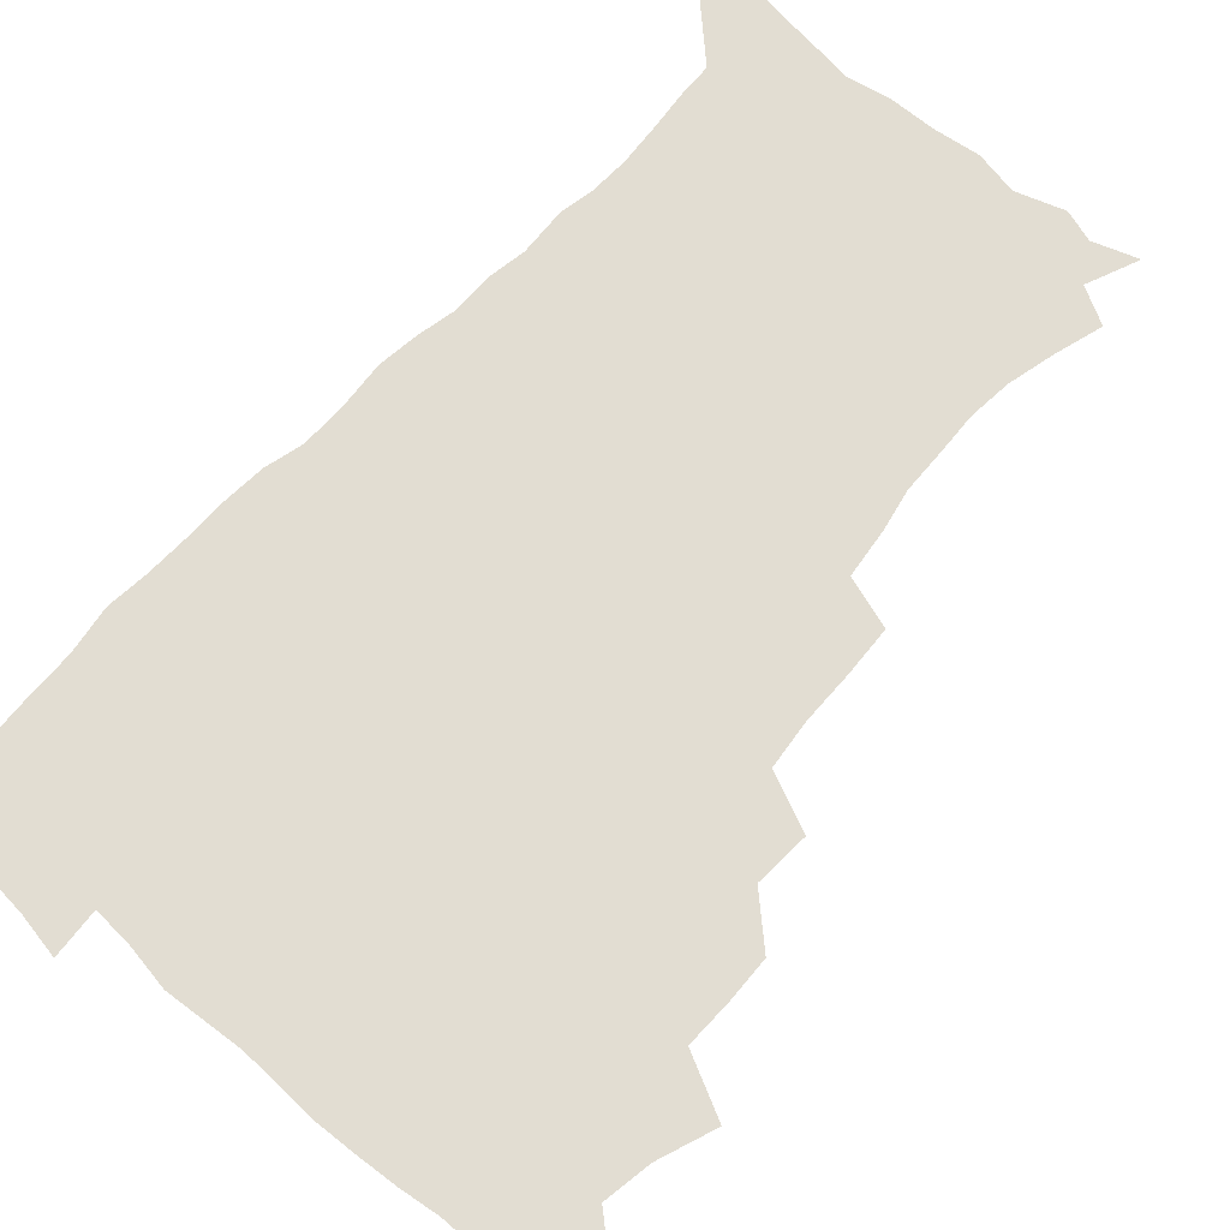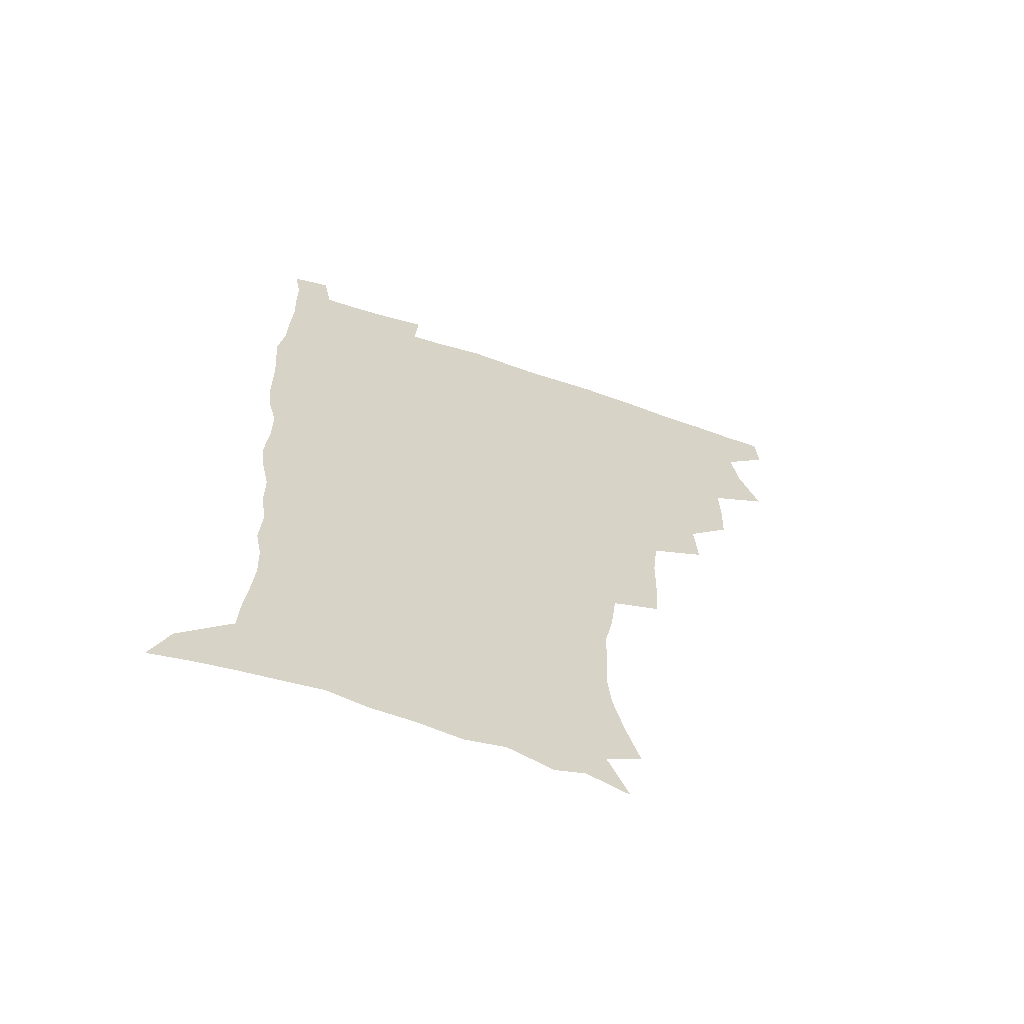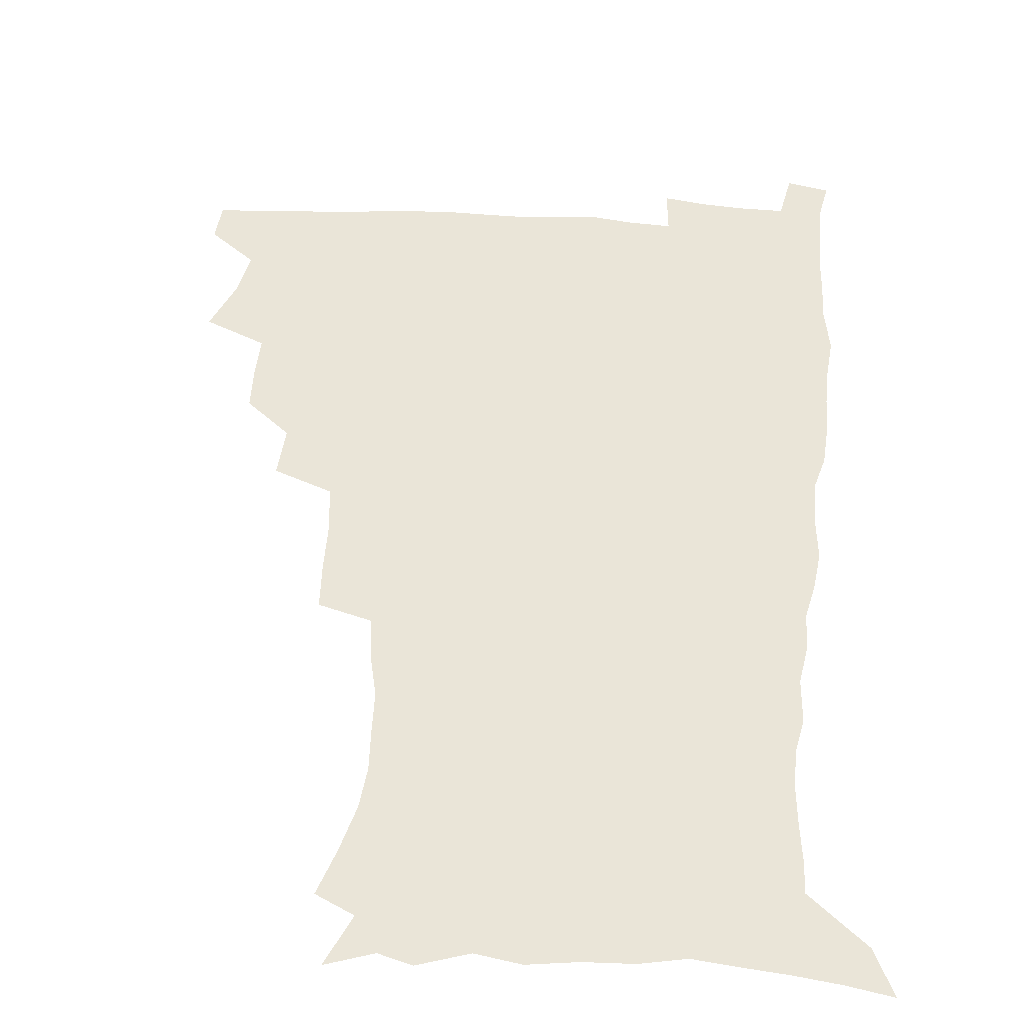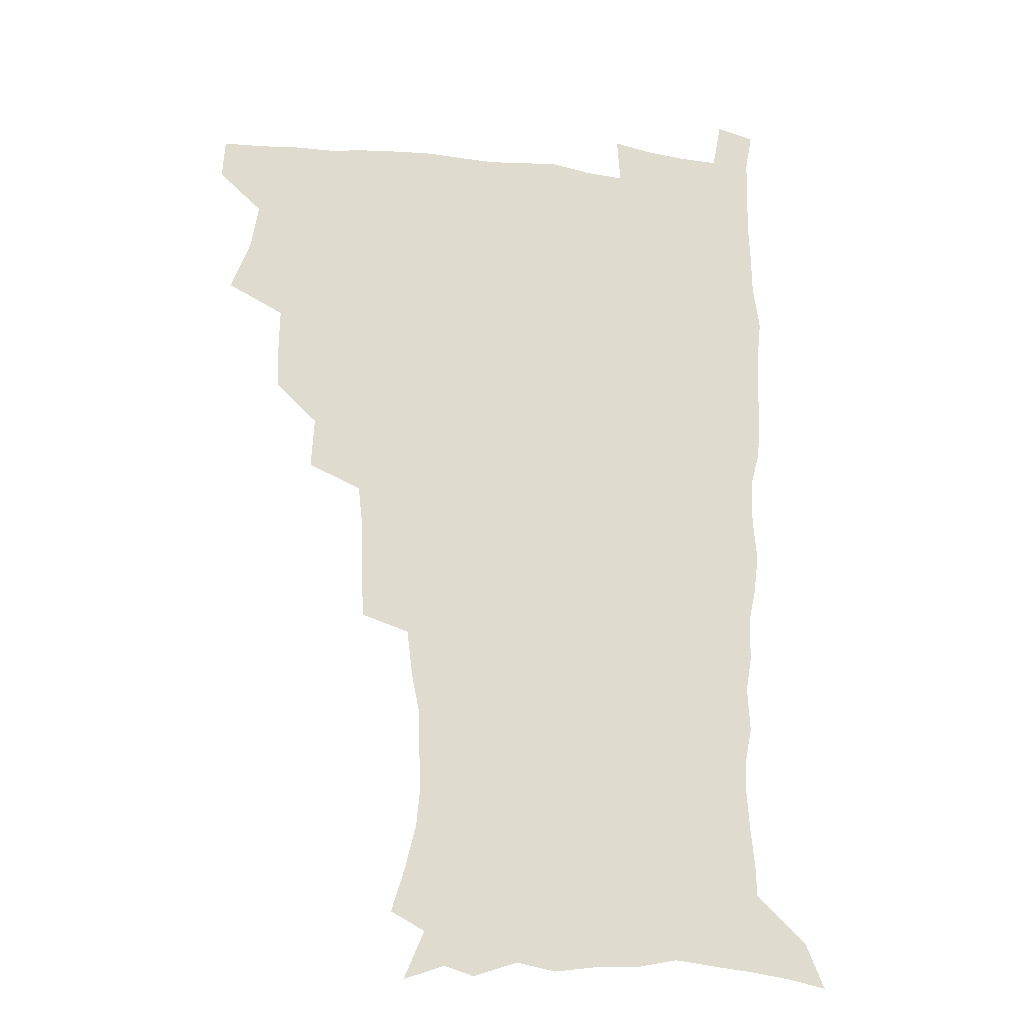
<metadata>
{"format":"obj","ext":"obj","renderer":"f3d","projection":"perspective","resolution":1024,"background":"white","views":[{"elev":68.2,"azim":-138.4,"up":"+Z"},{"elev":-64.4,"azim":161.2,"up":"+Y"},{"elev":45.0,"azim":4.2,"up":"+Z"},{"elev":-19.9,"azim":-11.8,"up":"+Y"}]}
</metadata>
<code>
v 480.3 507.7 0
v 481.4 523.2 0
v 486.5 455 0
v 494.2 475.4 0
v 497.1 492.8 0
v 497.9 508.3 0
v 497 523.7 0
v 508.5 410.5 0
v 508 427.1 0
v 508.3 444.1 0
v 512 462.6 0
v 512.9 478.3 0
v 514.7 494.2 0
v 513.9 508.9 0
v 512.1 524.8 0
v 523.4 375.6 0
v 524.6 395.5 0
v 526.4 414.6 0
v 527.6 432.3 0
v 526.7 447.7 0
v 528 463.8 0
v 528.9 479.3 0
v 530.2 494.7 0
v 528.9 509.6 0
v 527.5 525 0
v 547 311.4 0
v 546.1 329.4 0
v 545.9 348.7 0
v 544 366.5 0
v 542.8 384 0
v 545.2 404.2 0
v 542.8 418.2 0
v 546.6 437.5 0
v 546.3 451.8 0
v 545.2 466 0
v 545.6 480.8 0
v 545.5 495.2 0
v 544.2 509.8 0
v 542 526.8 0
v 561 190.5 0
v 566.2 207.6 0
v 570.5 225.3 0
v 572 241 0
v 571.3 255.4 0
v 570.8 272.6 0
v 567.8 287 0
v 565.6 305.3 0
v 563.7 322.5 0
v 562.5 339.7 0
v 561 356 0
v 560.4 373.4 0
v 559.8 390 0
v 560.3 407.1 0
v 559.6 422.1 0
v 560.7 438 0
v 561.2 453.2 0
v 561.3 467.7 0
v 560.9 481.8 0
v 559.9 496 0
v 558.5 510.9 0
v 556.5 527.9 0
v 566.4 164.5 0
v 574.4 183.3 0
v 574.8 195.1 0
v 582.9 218.5 0
v 584.4 234.3 0
v 584.7 249.8 0
v 584.1 265.2 0
v 582.4 279.6 0
v 581.2 297.2 0
v 580 314.4 0
v 578.8 330.9 0
v 577 345.5 0
v 576.1 361.7 0
v 575.3 377.5 0
v 574.9 393.5 0
v 575.6 410.1 0
v 576.1 425.5 0
v 575.9 439.8 0
v 576.1 454.5 0
v 575.6 468.5 0
v 574.9 482.4 0
v 574.4 496.4 0
v 573.5 510.6 0
v 570.9 528.6 0
v 582.5 170 0
v 587.5 186.1 0
v 591.2 203.7 0
v 596.9 226 0
v 597.2 241.1 0
v 597.3 256.8 0
v 596.4 271.8 0
v 594.6 285 0
v 593.8 302.2 0
v 592.7 317.6 0
v 591.8 334.1 0
v 591.2 350.2 0
v 590.2 365.1 0
v 590.1 381.8 0
v 590 397.2 0
v 590 411.8 0
v 590.8 427.7 0
v 589.8 440.6 0
v 590.3 455.3 0
v 590.7 469.2 0
v 589.2 483.1 0
v 588.6 497 0
v 587.7 511.3 0
v 585.8 528 0
v 594.1 166.3 0
v 604.8 195.2 0
v 608.1 214.3 0
v 609 229.4 0
v 608.2 241.5 0
v 609 260.2 0
v 608.2 275.1 0
v 607.5 291.3 0
v 606.5 306.2 0
v 605.7 321 0
v 605 336.8 0
v 604.6 352.8 0
v 603.7 366.5 0
v 603.5 381.9 0
v 603.3 396.7 0
v 603.8 413.3 0
v 603.9 427.8 0
v 603.6 441.1 0
v 604.2 455.8 0
v 604.3 469.5 0
v 603.7 483.4 0
v 602.5 497.8 0
v 602 511.9 0
v 600.5 527.6 0
v 611.4 172.1 0
v 618.4 197.6 0
v 620.3 215.4 0
v 621.1 232.2 0
v 621.2 247.6 0
v 620.8 262 0
v 620.2 277.1 0
v 619.5 292.3 0
v 618.7 306.8 0
v 618.7 325.5 0
v 618.1 339.3 0
v 617.7 354.6 0
v 616.9 367.7 0
v 617.3 384 0
v 617.3 399.3 0
v 617.4 414.1 0
v 617.3 427.8 0
v 617.5 442 0
v 618.2 456.7 0
v 617.9 469.9 0
v 618.1 483.6 0
v 618.1 497.2 0
v 617 511.5 0
v 614.7 528.6 0
v 627.1 169 0
v 631.5 196.5 0
v 632.7 216.4 0
v 633.2 234 0
v 633.1 248.6 0
v 632.8 264.3 0
v 632.3 279.5 0
v 631.9 294.8 0
v 631.5 309.8 0
v 631.3 324.2 0
v 630.8 339.7 0
v 630.5 355 0
v 630.6 370.9 0
v 630.5 384.4 0
v 630.6 399.6 0
v 630.7 414.8 0
v 630.9 428.1 0
v 631 442.2 0
v 631.5 456.3 0
v 631.7 469.8 0
v 631.9 483.5 0
v 632.2 497.1 0
v 631.3 511.8 0
v 628.9 529.8 0
v 644.2 171.3 0
v 645.1 195.7 0
v 645.2 216.7 0
v 645.1 233.9 0
v 645.1 248.2 0
v 644.8 264.5 0
v 644.6 278.2 0
v 644 294 0
v 643.7 312.2 0
v 643.8 324.4 0
v 643.7 338.3 0
v 643.5 354.6 0
v 643.5 369.9 0
v 643.6 385.4 0
v 643.9 399.5 0
v 644.2 413.5 0
v 644.3 428.5 0
v 644.2 443 0
v 645.2 455.9 0
v 645.5 469.5 0
v 645.8 483.5 0
v 646 497.2 0
v 645.8 511.4 0
v 645 527.1 0
v 660.9 171.8 0
v 659.1 195.5 0
v 658 214.6 0
v 657.2 232.5 0
v 657.7 245.3 0
v 656.6 263.8 0
v 656.5 278.9 0
v 656.3 294.4 0
v 656.1 309.8 0
v 656.2 324.4 0
v 656.3 338.3 0
v 656.2 355.1 0
v 656.5 369.3 0
v 657.5 382.5 0
v 657 398.5 0
v 657.7 412.4 0
v 658 427.1 0
v 659.1 440.6 0
v 658.8 455.6 0
v 659.2 469.4 0
v 659.6 483.1 0
v 659.8 497.2 0
v 660.1 511.1 0
v 659.9 526 0
v 658.6 543.9 0
v 676.7 174.9 0
v 673.1 194.4 0
v 670.7 213.6 0
v 669.7 230.3 0
v 669.6 245 0
v 669.1 260.7 0
v 668.5 277.5 0
v 668.9 291.8 0
v 668.2 308.9 0
v 668.7 322.9 0
v 668.7 338.3 0
v 669.7 351.9 0
v 669.7 367.2 0
v 670.5 381.2 0
v 672 394.6 0
v 671.5 410.3 0
v 671.9 425.4 0
v 672.7 439.5 0
v 672 455.5 0
v 673 468.8 0
v 673.5 482.8 0
v 674 496.8 0
v 674.3 510.9 0
v 674.5 525.7 0
v 674.7 540.9 0
v 692.8 172.8 0
v 687.5 192 0
v 684.1 210.4 0
v 682.4 227.2 0
v 682.2 241.7 0
v 681.5 257.8 0
v 681.6 272.8 0
v 681.7 288.1 0
v 681.8 303.5 0
v 681.3 320.2 0
v 682.4 333.9 0
v 683.5 348 0
v 684 362.9 0
v 684.1 378.4 0
v 685.9 391.8 0
v 684.1 410.5 0
v 686.8 422.8 0
v 687.1 437.6 0
v 687.3 452.6 0
v 687.6 467.2 0
v 688.1 481.6 0
v 688.3 496.2 0
v 688.6 510.6 0
v 689.2 525 0
v 690 539.4 0
v 708 171 0
v 702.1 188.7 0
v 697.7 206.8 0
v 696.5 221.4 0
v 695.5 236.5 0
v 694.7 252.2 0
v 694.1 268.5 0
v 695.1 282.5 0
v 695.4 297.8 0
v 695.3 314 0
v 696.6 328.2 0
v 698.7 341.8 0
v 697.4 359.4 0
v 698.1 374.3 0
v 701.1 387.3 0
v 700.2 404.6 0
v 700.8 419.8 0
v 702.8 433.9 0
v 701.7 450.5 0
v 702.4 465.1 0
v 702.8 480.1 0
v 703.7 494.6 0
v 703.3 509.9 0
v 704.4 524.4 0
v 704.5 539 0
v 707.9 557.3 0
v 723.2 168.7 0
v 715.1 187.7 0
v 711.9 201.7 0
v 711.4 214.2 0
v 709.9 229 0
v 708.8 244.5 0
v 709.3 258.8 0
v 711.7 271.4 0
v 710.8 288.7 0
v 713 302.4 0
v 713.1 318.8 0
v 715.9 332.3 0
v 717.8 347.2 0
v 716.3 365.1 0
v 716.5 381.6 0
v 720.1 395.4 0
v 721.3 411 0
v 721.3 427.2 0
v 721.9 443.2 0
v 723.4 458.4 0
v 720.8 476.2 0
v 720.5 492.2 0
v 719.6 508.4 0
v 720.1 523.6 0
v 720.2 538.6 0
v 722.9 553.5 0
v 738.7 165.3 0
v 731.7 182.7 0
f 5 6 1
f 1 6 2
f 6 7 2
f 10 11 3
f 3 11 4
f 11 12 4
f 4 12 5
f 12 13 5
f 5 13 6
f 13 14 6
f 6 14 7
f 14 15 7
f 17 18 8
f 8 18 9
f 18 19 9
f 9 19 10
f 19 20 10
f 10 20 11
f 20 21 11
f 11 21 12
f 21 22 12
f 12 22 13
f 22 23 13
f 13 23 14
f 23 24 14
f 14 24 15
f 24 25 15
f 29 30 16
f 16 30 17
f 30 31 17
f 17 31 18
f 31 32 18
f 18 32 19
f 32 33 19
f 19 33 20
f 33 34 20
f 20 34 21
f 34 35 21
f 21 35 22
f 35 36 22
f 22 36 23
f 36 37 23
f 23 37 24
f 37 38 24
f 24 38 25
f 38 39 25
f 47 48 26
f 26 48 27
f 48 49 27
f 27 49 28
f 49 50 28
f 28 50 29
f 50 51 29
f 29 51 30
f 51 52 30
f 30 52 31
f 52 53 31
f 31 53 32
f 53 54 32
f 32 54 33
f 54 55 33
f 33 55 34
f 55 56 34
f 34 56 35
f 56 57 35
f 35 57 36
f 57 58 36
f 36 58 37
f 58 59 37
f 37 59 38
f 59 60 38
f 38 60 39
f 60 61 39
f 63 64 40
f 40 64 41
f 64 65 41
f 41 65 42
f 65 66 42
f 42 66 43
f 66 67 43
f 43 67 44
f 67 68 44
f 44 68 45
f 68 69 45
f 45 69 46
f 69 70 46
f 46 70 47
f 70 71 47
f 47 71 48
f 71 72 48
f 48 72 49
f 72 73 49
f 49 73 50
f 73 74 50
f 50 74 51
f 74 75 51
f 51 75 52
f 75 76 52
f 52 76 53
f 76 77 53
f 53 77 54
f 77 78 54
f 54 78 55
f 78 79 55
f 55 79 56
f 79 80 56
f 56 80 57
f 80 81 57
f 57 81 58
f 81 82 58
f 58 82 59
f 82 83 59
f 59 83 60
f 83 84 60
f 60 84 61
f 84 85 61
f 62 86 63
f 86 87 63
f 63 87 64
f 87 88 64
f 64 88 65
f 88 89 65
f 65 89 66
f 89 90 66
f 66 90 67
f 90 91 67
f 67 91 68
f 91 92 68
f 68 92 69
f 92 93 69
f 69 93 70
f 93 94 70
f 70 94 71
f 94 95 71
f 71 95 72
f 95 96 72
f 72 96 73
f 96 97 73
f 73 97 74
f 97 98 74
f 74 98 75
f 98 99 75
f 75 99 76
f 99 100 76
f 76 100 77
f 100 101 77
f 77 101 78
f 101 102 78
f 78 102 79
f 102 103 79
f 79 103 80
f 103 104 80
f 80 104 81
f 104 105 81
f 81 105 82
f 105 106 82
f 82 106 83
f 106 107 83
f 83 107 84
f 107 108 84
f 84 108 85
f 108 109 85
f 86 110 87
f 110 111 87
f 87 111 88
f 111 112 88
f 88 112 89
f 112 113 89
f 89 113 90
f 113 114 90
f 90 114 91
f 114 115 91
f 91 115 92
f 115 116 92
f 92 116 93
f 116 117 93
f 93 117 94
f 117 118 94
f 94 118 95
f 118 119 95
f 95 119 96
f 119 120 96
f 96 120 97
f 120 121 97
f 97 121 98
f 121 122 98
f 98 122 99
f 122 123 99
f 99 123 100
f 123 124 100
f 100 124 101
f 124 125 101
f 101 125 102
f 125 126 102
f 102 126 103
f 126 127 103
f 103 127 104
f 127 128 104
f 104 128 105
f 128 129 105
f 105 129 106
f 129 130 106
f 106 130 107
f 130 131 107
f 107 131 108
f 131 132 108
f 108 132 109
f 132 133 109
f 110 134 111
f 134 135 111
f 111 135 112
f 135 136 112
f 112 136 113
f 136 137 113
f 113 137 114
f 137 138 114
f 114 138 115
f 138 139 115
f 115 139 116
f 139 140 116
f 116 140 117
f 140 141 117
f 117 141 118
f 141 142 118
f 118 142 119
f 142 143 119
f 119 143 120
f 143 144 120
f 120 144 121
f 144 145 121
f 121 145 122
f 145 146 122
f 122 146 123
f 146 147 123
f 123 147 124
f 147 148 124
f 124 148 125
f 148 149 125
f 125 149 126
f 149 150 126
f 126 150 127
f 150 151 127
f 127 151 128
f 151 152 128
f 128 152 129
f 152 153 129
f 129 153 130
f 153 154 130
f 130 154 131
f 154 155 131
f 131 155 132
f 155 156 132
f 132 156 133
f 156 157 133
f 134 158 135
f 158 159 135
f 135 159 136
f 159 160 136
f 136 160 137
f 160 161 137
f 137 161 138
f 161 162 138
f 138 162 139
f 162 163 139
f 139 163 140
f 163 164 140
f 140 164 141
f 164 165 141
f 141 165 142
f 165 166 142
f 142 166 143
f 166 167 143
f 143 167 144
f 167 168 144
f 144 168 145
f 168 169 145
f 145 169 146
f 169 170 146
f 146 170 147
f 170 171 147
f 147 171 148
f 171 172 148
f 148 172 149
f 172 173 149
f 149 173 150
f 173 174 150
f 150 174 151
f 174 175 151
f 151 175 152
f 175 176 152
f 152 176 153
f 176 177 153
f 153 177 154
f 177 178 154
f 154 178 155
f 178 179 155
f 155 179 156
f 179 180 156
f 156 180 157
f 180 181 157
f 158 182 159
f 182 183 159
f 159 183 160
f 183 184 160
f 160 184 161
f 184 185 161
f 161 185 162
f 185 186 162
f 162 186 163
f 186 187 163
f 163 187 164
f 187 188 164
f 164 188 165
f 188 189 165
f 165 189 166
f 189 190 166
f 166 190 167
f 190 191 167
f 167 191 168
f 191 192 168
f 168 192 169
f 192 193 169
f 169 193 170
f 193 194 170
f 170 194 171
f 194 195 171
f 171 195 172
f 195 196 172
f 172 196 173
f 196 197 173
f 173 197 174
f 197 198 174
f 174 198 175
f 198 199 175
f 175 199 176
f 199 200 176
f 176 200 177
f 200 201 177
f 177 201 178
f 201 202 178
f 178 202 179
f 202 203 179
f 179 203 180
f 203 204 180
f 180 204 181
f 204 205 181
f 182 206 183
f 206 207 183
f 183 207 184
f 207 208 184
f 184 208 185
f 208 209 185
f 185 209 186
f 209 210 186
f 186 210 187
f 210 211 187
f 187 211 188
f 211 212 188
f 188 212 189
f 212 213 189
f 189 213 190
f 213 214 190
f 190 214 191
f 214 215 191
f 191 215 192
f 215 216 192
f 192 216 193
f 216 217 193
f 193 217 194
f 217 218 194
f 194 218 195
f 218 219 195
f 195 219 196
f 219 220 196
f 196 220 197
f 220 221 197
f 197 221 198
f 221 222 198
f 198 222 199
f 222 223 199
f 199 223 200
f 223 224 200
f 200 224 201
f 224 225 201
f 201 225 202
f 225 226 202
f 202 226 203
f 226 227 203
f 203 227 204
f 227 228 204
f 204 228 205
f 228 229 205
f 206 231 207
f 231 232 207
f 207 232 208
f 232 233 208
f 208 233 209
f 233 234 209
f 209 234 210
f 234 235 210
f 210 235 211
f 235 236 211
f 211 236 212
f 236 237 212
f 212 237 213
f 237 238 213
f 213 238 214
f 238 239 214
f 214 239 215
f 239 240 215
f 215 240 216
f 240 241 216
f 216 241 217
f 241 242 217
f 217 242 218
f 242 243 218
f 218 243 219
f 243 244 219
f 219 244 220
f 244 245 220
f 220 245 221
f 245 246 221
f 221 246 222
f 246 247 222
f 222 247 223
f 247 248 223
f 223 248 224
f 248 249 224
f 224 249 225
f 249 250 225
f 225 250 226
f 250 251 226
f 226 251 227
f 251 252 227
f 227 252 228
f 252 253 228
f 228 253 229
f 253 254 229
f 229 254 230
f 254 255 230
f 231 256 232
f 256 257 232
f 232 257 233
f 257 258 233
f 233 258 234
f 258 259 234
f 234 259 235
f 259 260 235
f 235 260 236
f 260 261 236
f 236 261 237
f 261 262 237
f 237 262 238
f 262 263 238
f 238 263 239
f 263 264 239
f 239 264 240
f 264 265 240
f 240 265 241
f 265 266 241
f 241 266 242
f 266 267 242
f 242 267 243
f 267 268 243
f 243 268 244
f 268 269 244
f 244 269 245
f 269 270 245
f 245 270 246
f 270 271 246
f 246 271 247
f 271 272 247
f 247 272 248
f 272 273 248
f 248 273 249
f 273 274 249
f 249 274 250
f 274 275 250
f 250 275 251
f 275 276 251
f 251 276 252
f 276 277 252
f 252 277 253
f 277 278 253
f 253 278 254
f 278 279 254
f 254 279 255
f 279 280 255
f 256 281 257
f 281 282 257
f 257 282 258
f 282 283 258
f 258 283 259
f 283 284 259
f 259 284 260
f 284 285 260
f 260 285 261
f 285 286 261
f 261 286 262
f 286 287 262
f 262 287 263
f 287 288 263
f 263 288 264
f 288 289 264
f 264 289 265
f 289 290 265
f 265 290 266
f 290 291 266
f 266 291 267
f 291 292 267
f 267 292 268
f 292 293 268
f 268 293 269
f 293 294 269
f 269 294 270
f 294 295 270
f 270 295 271
f 295 296 271
f 271 296 272
f 296 297 272
f 272 297 273
f 297 298 273
f 273 298 274
f 298 299 274
f 274 299 275
f 299 300 275
f 275 300 276
f 300 301 276
f 276 301 277
f 301 302 277
f 277 302 278
f 302 303 278
f 278 303 279
f 303 304 279
f 279 304 280
f 304 305 280
f 281 307 282
f 307 308 282
f 282 308 283
f 308 309 283
f 283 309 284
f 309 310 284
f 284 310 285
f 310 311 285
f 285 311 286
f 311 312 286
f 286 312 287
f 312 313 287
f 287 313 288
f 313 314 288
f 288 314 289
f 314 315 289
f 289 315 290
f 315 316 290
f 290 316 291
f 316 317 291
f 291 317 292
f 317 318 292
f 292 318 293
f 318 319 293
f 293 319 294
f 319 320 294
f 294 320 295
f 320 321 295
f 295 321 296
f 321 322 296
f 296 322 297
f 322 323 297
f 297 323 298
f 323 324 298
f 298 324 299
f 324 325 299
f 299 325 300
f 325 326 300
f 300 326 301
f 326 327 301
f 301 327 302
f 327 328 302
f 302 328 303
f 328 329 303
f 303 329 304
f 329 330 304
f 304 330 305
f 330 331 305
f 305 331 306
f 331 332 306
f 307 333 308
f 333 334 308
f 308 334 309

</code>
